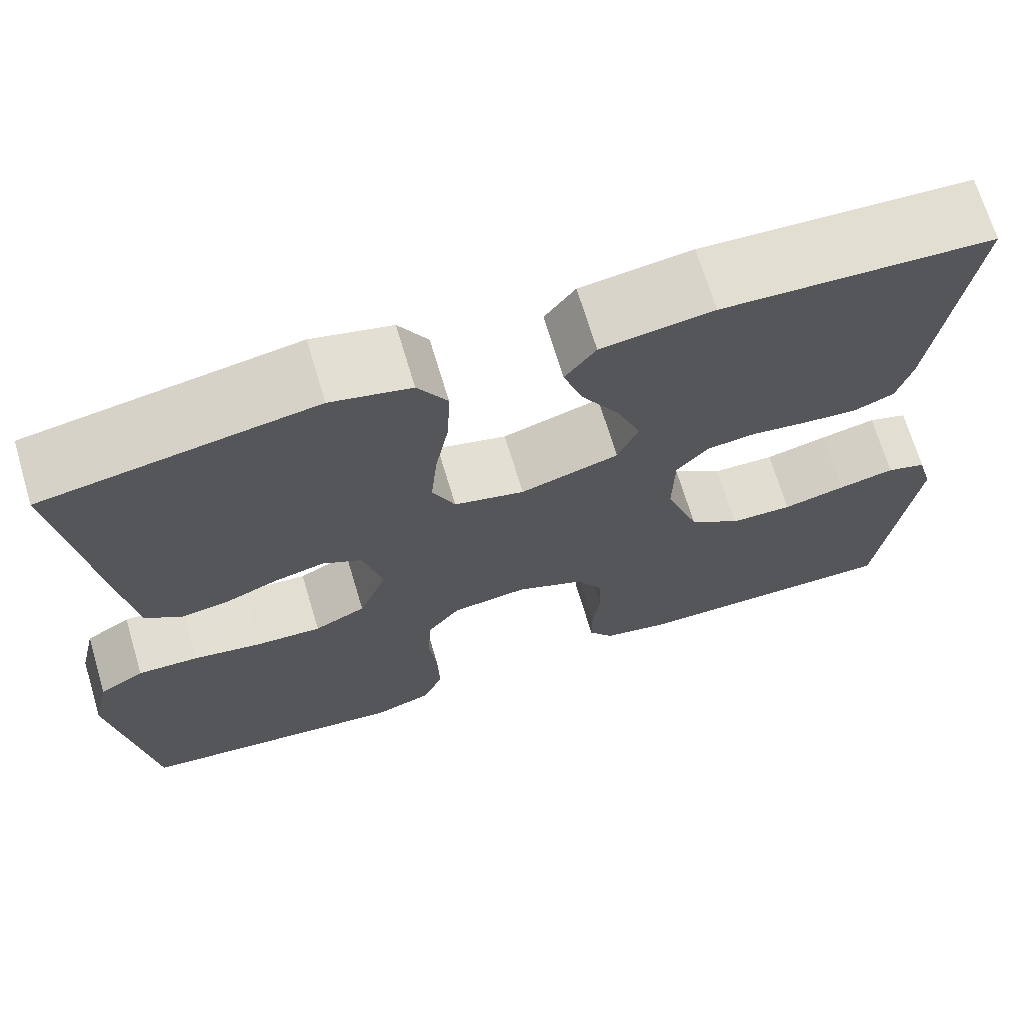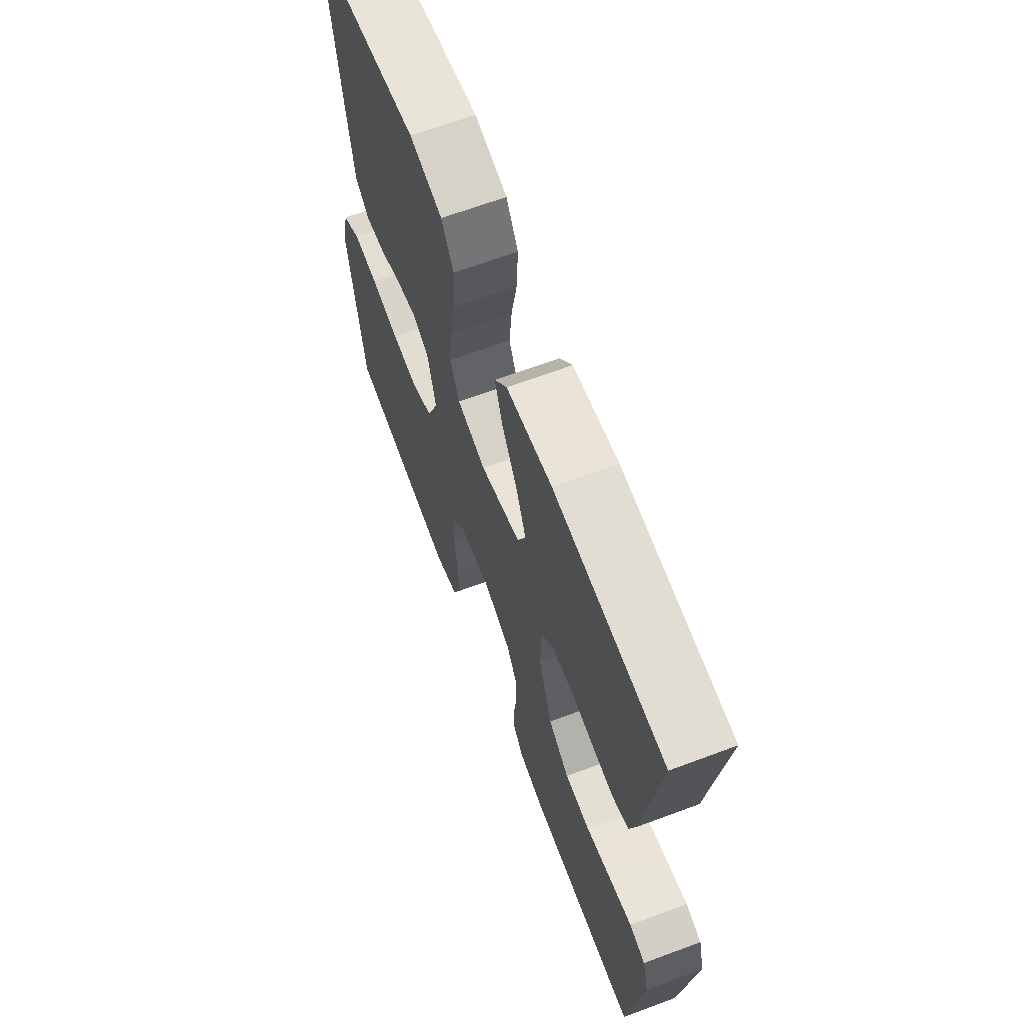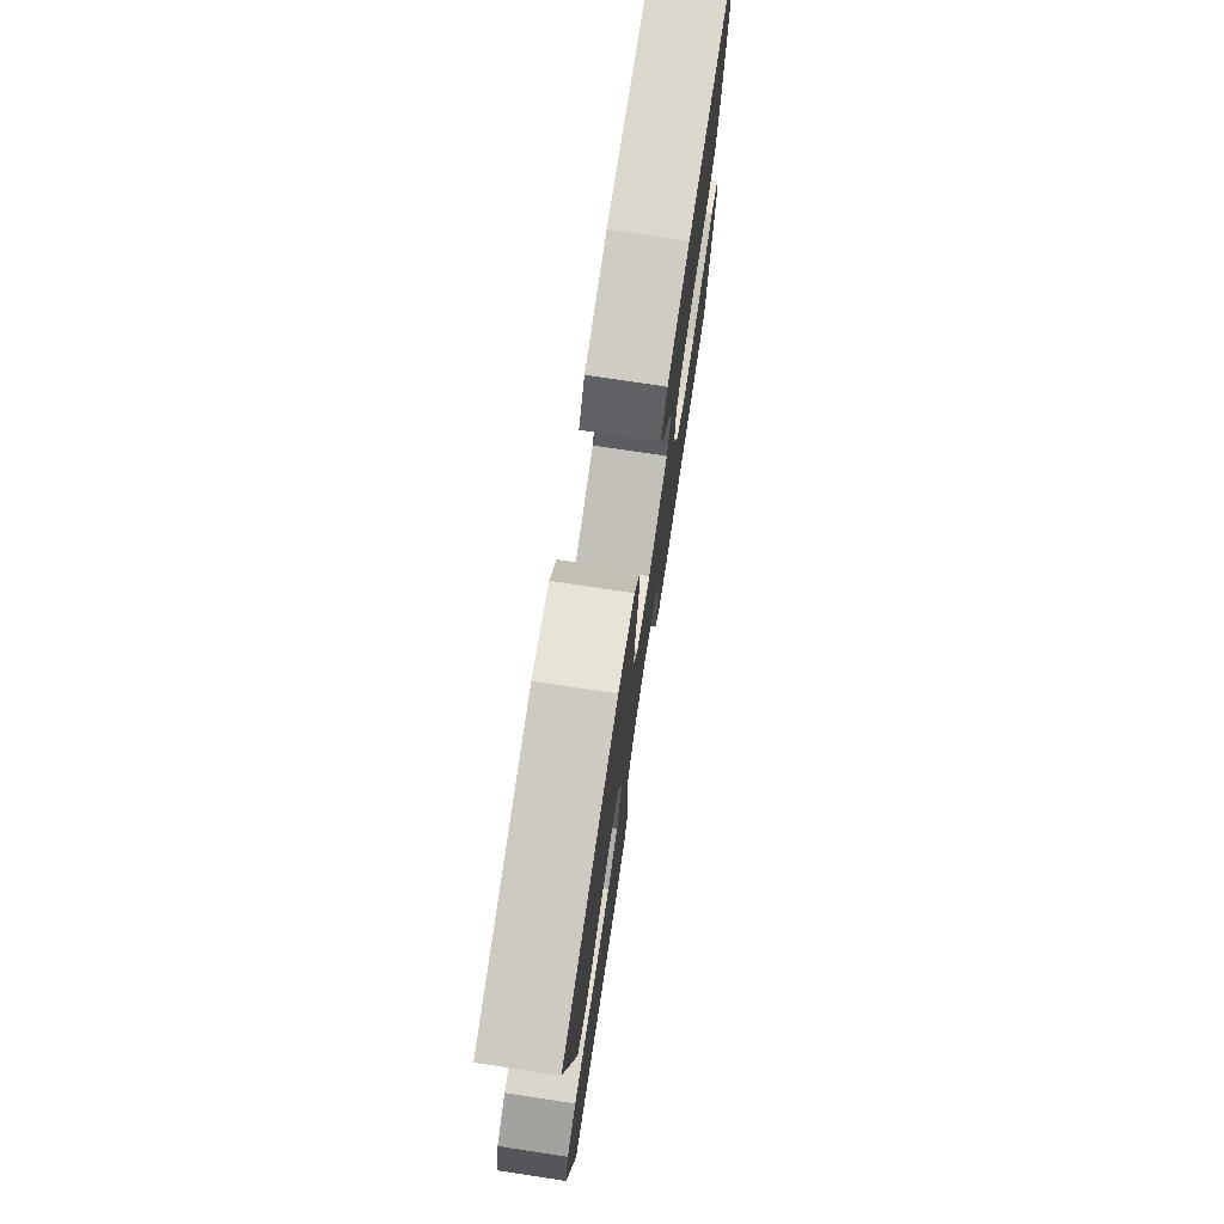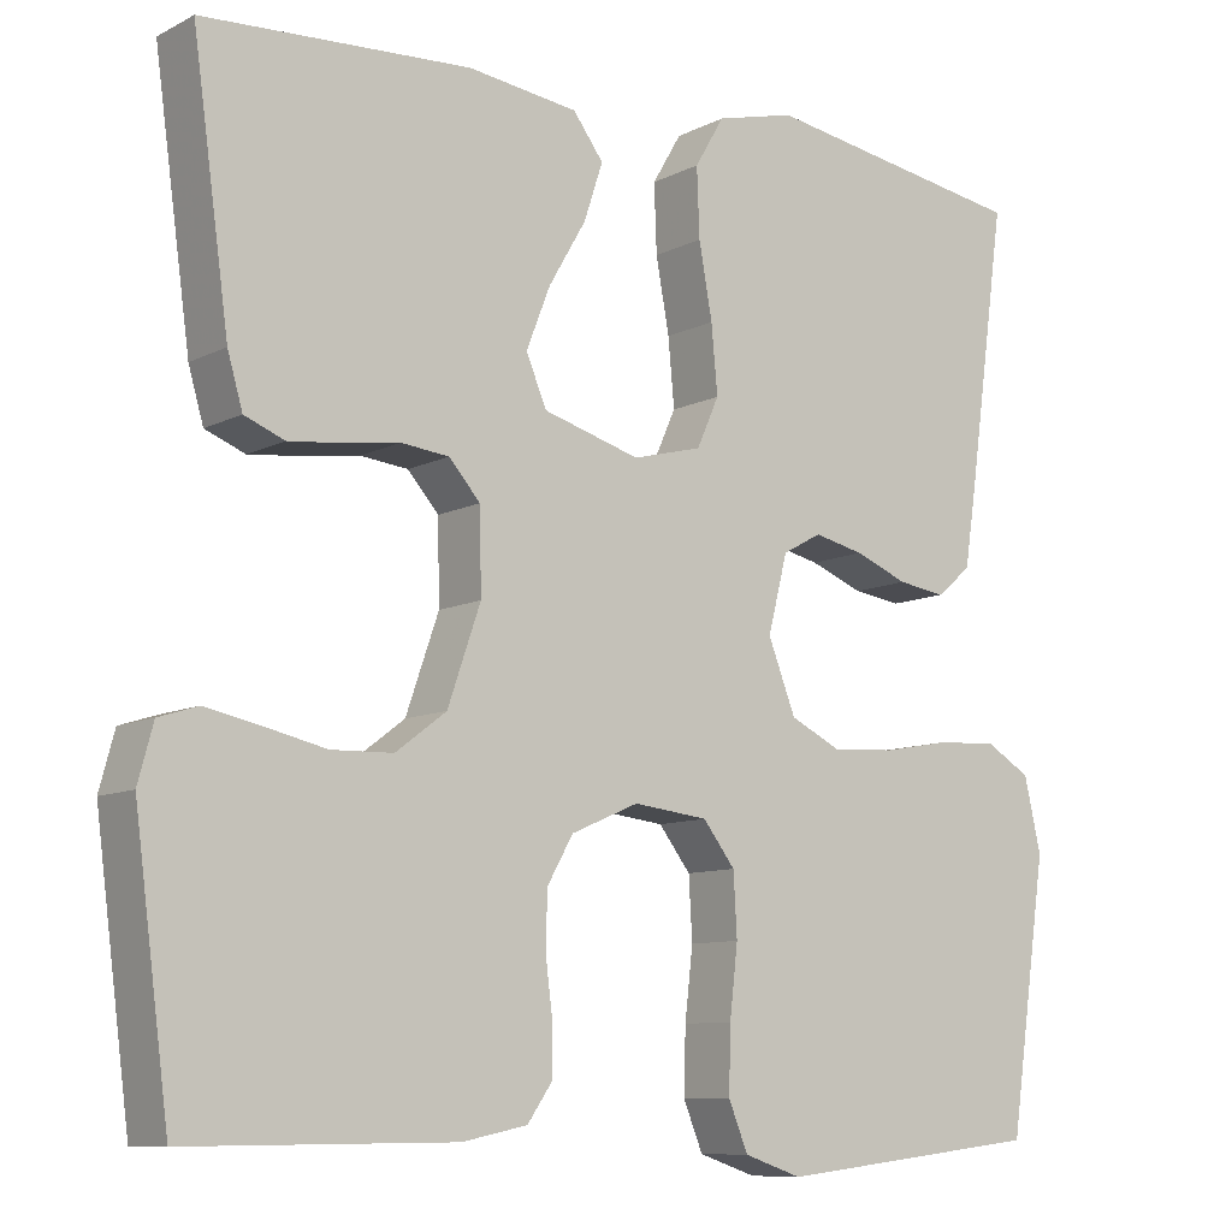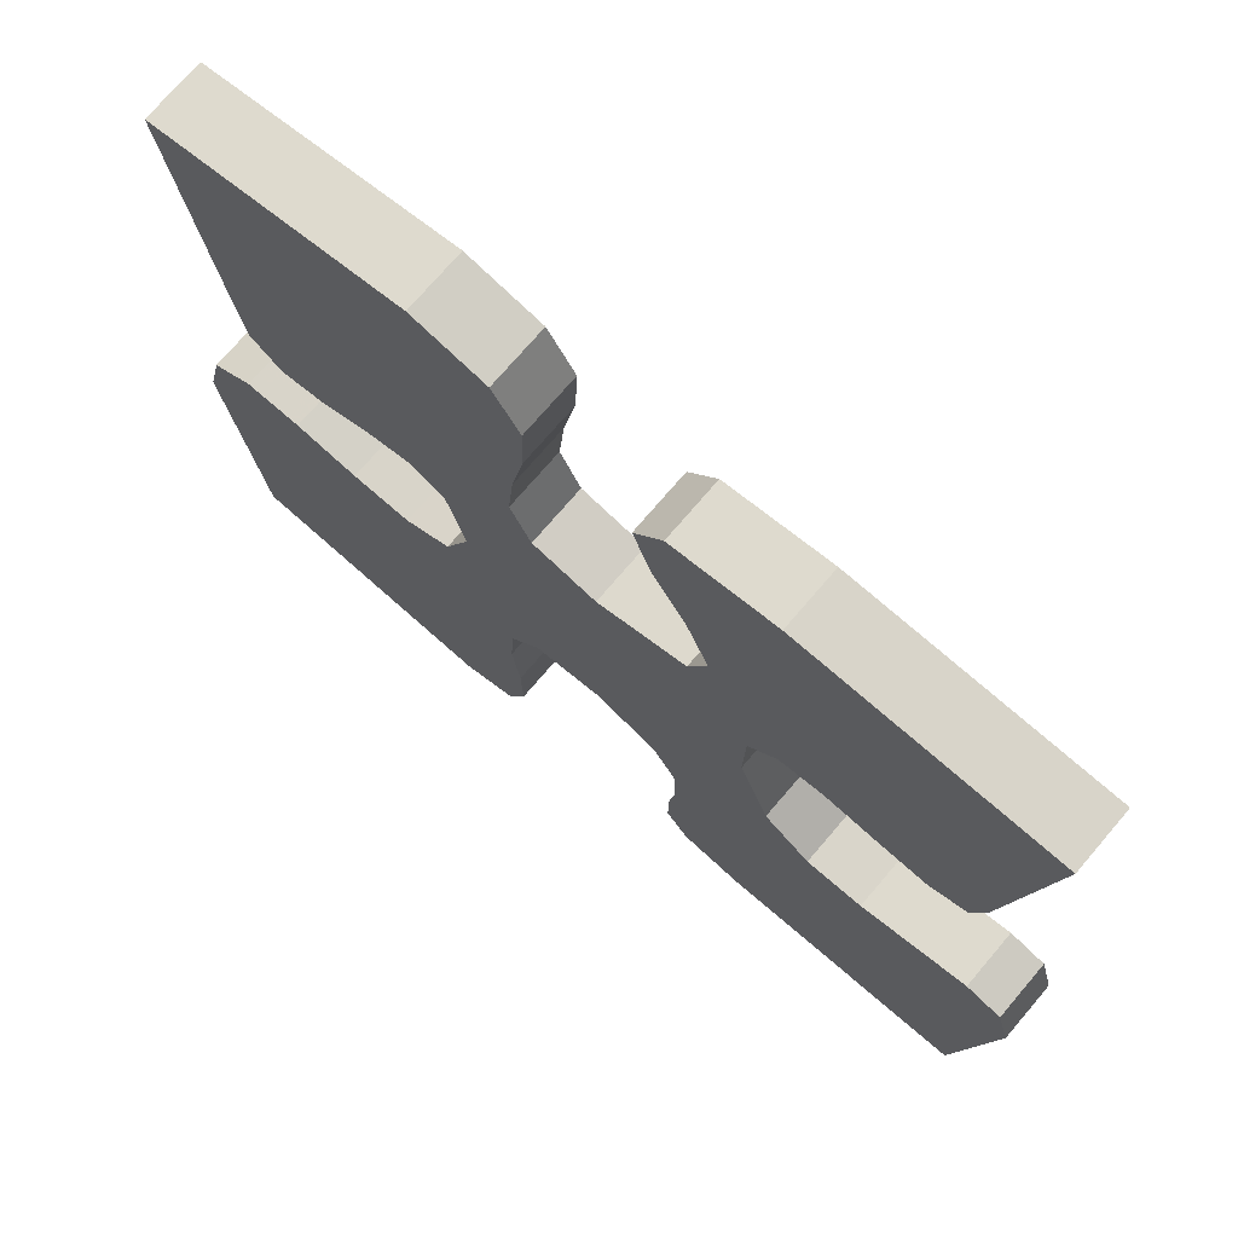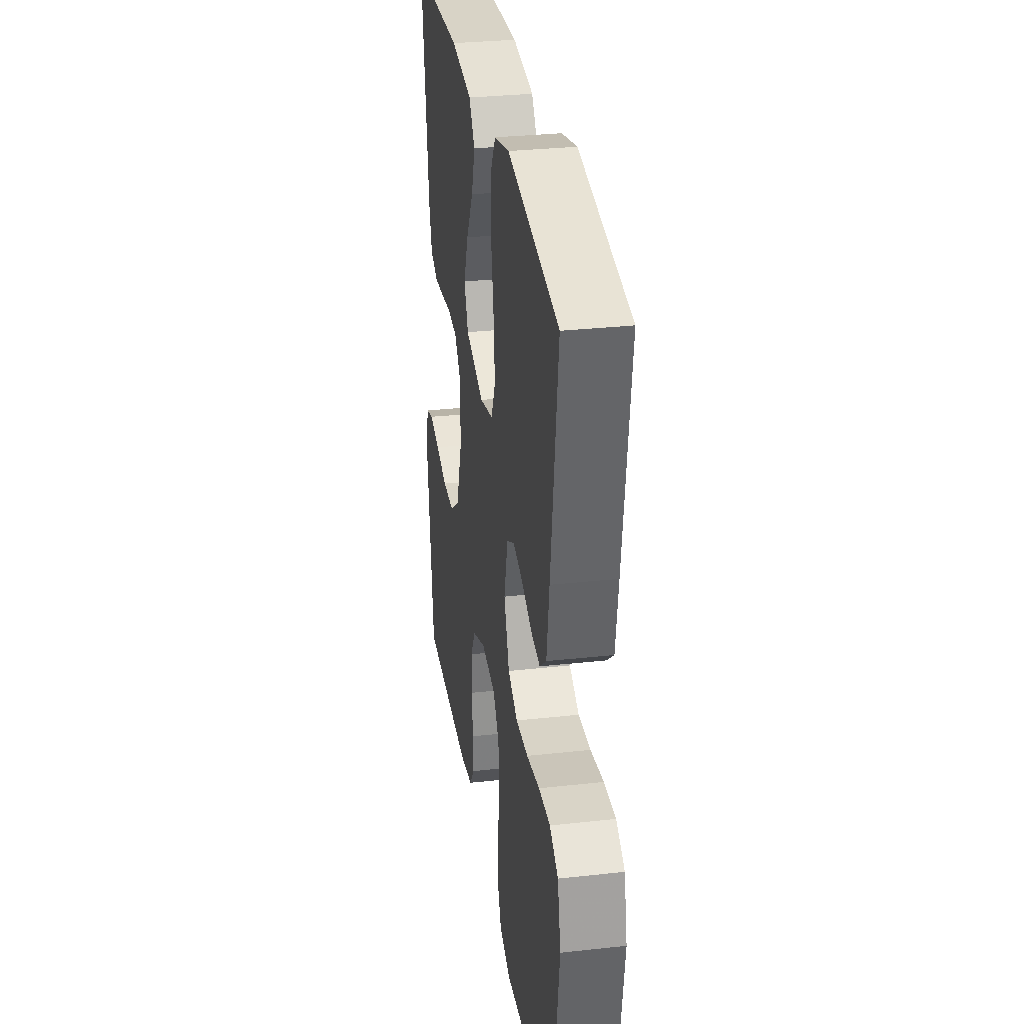
<metadata>
{"format":"obj","ext":"obj","renderer":"f3d","projection":"perspective","resolution":1024,"background":"white","views":[{"elev":69.5,"azim":-16.7,"up":"+Z"},{"elev":65.8,"azim":69.4,"up":"+Z"},{"elev":76.1,"azim":-81.4,"up":"+Z"},{"elev":-9.3,"azim":142.7,"up":"+Z"},{"elev":73.7,"azim":40.5,"up":"+Z"},{"elev":31.1,"azim":-99.0,"up":"+Z"}]}
</metadata>
<code>
v 0.5 0.07 -0.5
v 0.2 0.07 -0.498
v 0.127 0.07 -0.483
v 0.099 0.07 -0.443
v 0.099 0.07 -0.387
v 0.107 0.07 -0.324
v 0.105 0.07 -0.263
v 0.076 0.07 -0.212
v 0 0.07 -0.179
v -0.084 0.07 -0.189
v -0.12 0.07 -0.236
v -0.124 0.07 -0.306
v -0.115 0.07 -0.385
v -0.113 0.07 -0.458
v -0.135 0.07 -0.512
v -0.2 0.07 -0.534
v -0.5 0.07 -0.5
v -0.543 0.07 -0.2
v -0.524 0.07 -0.117
v -0.474 0.07 -0.087
v -0.406 0.07 -0.09
v -0.329 0.07 -0.104
v -0.257 0.07 -0.108
v -0.2 0.07 -0.08
v -0.169 0.07 0
v -0.191 0.07 0.087
v -0.235 0.07 0.111
v -0.291 0.07 0.098
v -0.351 0.07 0.074
v -0.405 0.07 0.066
v -0.444 0.07 0.099
v -0.459 0.07 0.2
v -0.5 0.07 0.5
v -0.2 0.07 0.55
v -0.111 0.07 0.528
v -0.078 0.07 0.472
v -0.081 0.07 0.395
v -0.096 0.07 0.312
v -0.103 0.07 0.236
v -0.078 0.07 0.18
v 0 0.07 0.16
v 0.109 0.07 0.192
v 0.132 0.07 0.247
v 0.105 0.07 0.316
v 0.063 0.07 0.388
v 0.042 0.07 0.452
v 0.076 0.07 0.498
v 0.2 0.07 0.515
v 0.5 0.07 0.5
v 0.459 0.07 0.2
v 0.442 0.07 0.141
v 0.397 0.07 0.123
v 0.337 0.07 0.129
v 0.274 0.07 0.138
v 0.22 0.07 0.132
v 0.185 0.07 0.092
v 0.183 0.07 0
v 0.22 0.07 -0.107
v 0.277 0.07 -0.15
v 0.346 0.07 -0.152
v 0.416 0.07 -0.136
v 0.478 0.07 -0.123
v 0.522 0.07 -0.137
v 0.539 0.07 -0.2
v 0.5 0 -0.5
v 0.2 0 -0.498
v 0.127 0 -0.483
v 0.099 0 -0.443
v 0.099 0 -0.387
v 0.107 0 -0.324
v 0.105 0 -0.263
v 0.076 0 -0.212
v 0 0 -0.179
v -0.084 0 -0.189
v -0.12 0 -0.236
v -0.124 0 -0.306
v -0.115 0 -0.385
v -0.113 0 -0.458
v -0.135 0 -0.512
v -0.2 0 -0.534
v -0.5 0 -0.5
v -0.543 0 -0.2
v -0.524 0 -0.117
v -0.474 0 -0.087
v -0.406 0 -0.09
v -0.329 0 -0.104
v -0.257 0 -0.108
v -0.2 0 -0.08
v -0.169 0 0
v -0.191 0 0.087
v -0.235 0 0.111
v -0.291 0 0.098
v -0.351 0 0.074
v -0.405 0 0.066
v -0.444 0 0.099
v -0.459 0 0.2
v -0.5 0 0.5
v -0.2 0 0.55
v -0.111 0 0.528
v -0.078 0 0.472
v -0.081 0 0.395
v -0.096 0 0.312
v -0.103 0 0.236
v -0.078 0 0.18
v 0 0 0.16
v 0.109 0 0.192
v 0.132 0 0.247
v 0.105 0 0.316
v 0.063 0 0.388
v 0.042 0 0.452
v 0.076 0 0.498
v 0.2 0 0.515
v 0.5 0 0.5
v 0.459 0 0.2
v 0.442 0 0.141
v 0.397 0 0.123
v 0.337 0 0.129
v 0.274 0 0.138
v 0.22 0 0.132
v 0.185 0 0.092
v 0.183 0 0
v 0.22 0 -0.107
v 0.277 0 -0.15
v 0.346 0 -0.152
v 0.416 0 -0.136
v 0.478 0 -0.123
v 0.522 0 -0.137
v 0.539 0 -0.2
f 4 5 6
f 3 4 6
f 2 3 6
f 1 2 6
f 64 1 6
f 63 64 6
f 62 63 6
f 61 62 6
f 60 61 6
f 59 60 6 7
f 58 59 7 8
f 57 58 8 9
f 56 57 9 10
f 55 56 10
f 52 53 54
f 51 52 54
f 50 51 54
f 49 50 54
f 48 49 54
f 47 48 54
f 46 47 54
f 45 46 54
f 44 45 54
f 43 44 54 55
f 42 43 55
f 41 42 55 10
f 36 37 38
f 35 36 38
f 34 35 38
f 33 34 38
f 32 33 38
f 31 32 38
f 30 31 38
f 29 30 38
f 28 29 38
f 27 28 38 39
f 26 27 39 40
f 20 21 22
f 19 20 22
f 18 19 22
f 17 18 22
f 16 17 22
f 15 16 22
f 14 15 22
f 13 14 22
f 12 13 22
f 11 12 22 23
f 10 11 23 24
f 40 41 10
f 26 40 10
f 25 26 10
f 10 24 25
f 70 69 68
f 70 68 67
f 70 67 66
f 70 66 65
f 70 65 128
f 70 128 127
f 70 127 126
f 70 126 125
f 70 125 124
f 71 70 124 123
f 72 71 123 122
f 73 72 122 121
f 74 73 121 120
f 74 120 119
f 118 117 116
f 118 116 115
f 118 115 114
f 118 114 113
f 118 113 112
f 118 112 111
f 118 111 110
f 118 110 109
f 118 109 108
f 119 118 108 107
f 119 107 106
f 74 119 106 105
f 102 101 100
f 102 100 99
f 102 99 98
f 102 98 97
f 102 97 96
f 102 96 95
f 102 95 94
f 102 94 93
f 102 93 92
f 103 102 92 91
f 104 103 91 90
f 86 85 84
f 86 84 83
f 86 83 82
f 86 82 81
f 86 81 80
f 86 80 79
f 86 79 78
f 86 78 77
f 86 77 76
f 87 86 76 75
f 88 87 75 74
f 74 105 104
f 74 104 90
f 74 90 89
f 89 88 74
f 1 65 66 2
f 2 66 67 3
f 3 67 68 4
f 4 68 69 5
f 5 69 70 6
f 6 70 71 7
f 7 71 72 8
f 8 72 73 9
f 9 73 74 10
f 10 74 75 11
f 11 75 76 12
f 12 76 77 13
f 13 77 78 14
f 14 78 79 15
f 15 79 80 16
f 16 80 81 17
f 17 81 82 18
f 18 82 83 19
f 19 83 84 20
f 20 84 85 21
f 21 85 86 22
f 22 86 87 23
f 23 87 88 24
f 24 88 89 25
f 25 89 90 26
f 26 90 91 27
f 27 91 92 28
f 28 92 93 29
f 29 93 94 30
f 30 94 95 31
f 31 95 96 32
f 32 96 97 33
f 33 97 98 34
f 34 98 99 35
f 35 99 100 36
f 36 100 101 37
f 37 101 102 38
f 38 102 103 39
f 39 103 104 40
f 40 104 105 41
f 41 105 106 42
f 42 106 107 43
f 43 107 108 44
f 44 108 109 45
f 45 109 110 46
f 46 110 111 47
f 47 111 112 48
f 48 112 113 49
f 49 113 114 50
f 50 114 115 51
f 51 115 116 52
f 52 116 117 53
f 53 117 118 54
f 54 118 119 55
f 55 119 120 56
f 56 120 121 57
f 57 121 122 58
f 58 122 123 59
f 59 123 124 60
f 60 124 125 61
f 61 125 126 62
f 62 126 127 63
f 63 127 128 64
f 64 128 65 1

</code>
